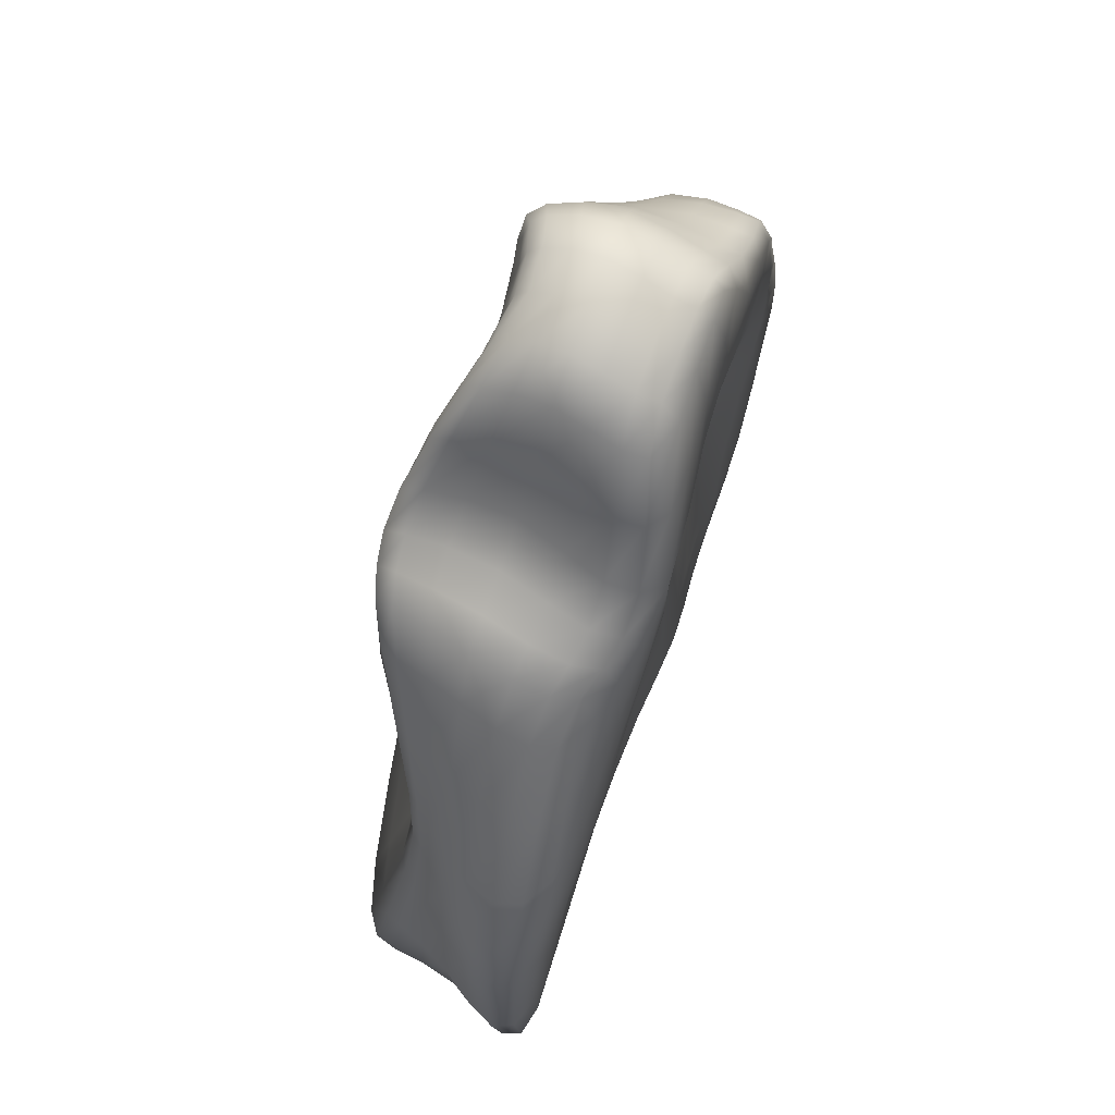
<metadata>
{"format":"obj","ext":"obj","renderer":"f3d","projection":"perspective","resolution":1024,"background":"white","views":[{"elev":67.8,"azim":-68.7,"up":"+Z"}]}
</metadata>
<code>
o Cave
v -12.86 -0.2357 -5.673
v -11.98 8.746 -5.028
v -18.69 -0.7145 -28.95
v -17.17 8.755 -28.86
v 12.31 0.1264 -4.961
v 9.993 7.67 -5.437
v 13.4 0.4044 -27.84
v 12.58 9.346 -27.3
v -4.082 -0.578 5.455
v 2.933 -0.2622 6.936
v -18.84 -0.9438 -17.61
v -16.66 6.502 -16.63
v 14.68 0.1999 -18.74
v 13.47 9.324 -18.2
v 2.55 8.007 6.479
v -3.877 8.14 5.19
v 5.572 -0.6798 2.413
v -6.489 -1.772 -0.6103
v -6.094 9.903 -0.7378
v 4.139 9.05 1.455
v 1.658 -0.2708 -28.53
v -3.406 -0.1219 -27.67
v -3.408 10.01 -27.42
v 1.702 10.14 -27.88
v -13.04 4.709 -4.089
v -19.04 3.537 -29.13
v 15.17 4.692 -29.84
v 12.19 4.466 -3.982
v -4.198 4.134 7.097
v 3.312 4.173 8.65
v 16.04 4.453 -20.38
v -19.18 3.629 -17.61
v -6.686 4.616 1.313
v 6.289 4.546 4.903
v 1.831 4.956 -33.69
v -3.443 5.001 -32
v -0.5274 -0.4092 6.619
v -0.4747 7.498 6.106
v -0.7025 8.644 -0.02117
v -0.4919 -1.053 0.6181
v -0.5412 4.062 8.923
v -13.38 0.02666 -32.03
v -13.67 9.415 -32.96
v -12.92 4.41 -32.83
v 10.15 0.5236 -30.89
v 9.521 9.522 -29.92
v 10.41 4.885 -31.92
v 9.794 -0.2663 -0.6151
v 7.393 8.303 -2.013
v 9.867 0.5354 -13.8
v 9.5 9.313 -13.78
v 9 4.371 1.415
v 6.097 4.945 -33.25
v 7.619 0.7459 -22.13
v 6.045 0.202 -30.06
v 5.843 10.07 -29.34
v 7.351 10.29 -21.78
v -13.74 -1.317 -14.89
v -10.07 -1.077 -3.536
v -9.603 9.645 -3.286
v -12.03 7.308 -14.7
v -8.849 0.07549 -30.13
v -9.504 9.835 -30.98
v -10.18 4.772 -1.086
v -13 -0.3734 -24.88
v -7.204 4.925 -32.03
v -11.93 9.762 -24.7
v -20.22 0.5612 -30.4
v 15.18 1.76 -30.85
v 12.59 1.601 -4.692
v -4.563 1.132 6.247
v 16.08 1.579 -21.26
v -20.63 0.9253 -18.87
v -7.662 0.58 0.4928
v 1.651 1.051 -33.33
v -13.43 1.563 -5.151
v 3.102 1.238 7.756
v 6.344 1.078 4.195
v -3.304 1.182 -31.56
v -0.74 1.305 8.081
v -13.29 1.308 -33.54
v 10.5 1.927 -32.88
v 5.906 1.547 -33.76
v 9.689 1.275 1.097
v -10.54 0.8941 -2.057
v -7.594 1.429 -32.38
v -12.16 7.917 -4.174
v 3.113 7.169 7.75
v 5.56 8.032 4.03
v -3.154 9.267 -29.99
v -18.36 7.093 -29.67
v 14.17 8.082 -28.89
v 10.53 7.022 -4.39
v -4.053 7.115 6.252
v 14.43 8.396 -19.55
v -17.69 5.553 -17.15
v -6.771 8.694 0.9022
v 1.746 9.214 -31.3
v -0.3617 6.589 7.931
v -13.29 8.25 -33.4
v 9.856 8.386 -30.63
v 5.811 8.96 -31.71
v 7.567 7.237 0.4725
v -7.738 9.051 -31.45
v -9.575 8.827 -1.454
v -0.3581 0.7255 -9.122
v -4.239 -0.6108 -11.5
v 1.291 -0.01266 -15.24
v -2.84 -0.2559 -15.38
v 3.329 1.39 -10.62
v 0.049 10.05 -9.593
v 2.909 10.63 -11.26
v -2.107 10.97 -15.09
v 1.405 10.94 -15.06
v -3.26 10.66 -11.84
v -16.71 -0.7539 -11.76
v 13.21 8.199 -12.76
v -14.85 6.63 -10.98
v 14.74 0.09711 -13.15
v -5.059 9.878 -8.449
v 4.277 9.485 -7.674
v 5.46 0.04551 -6.856
v -5.911 -1.166 -8.049
v -17.14 4.12 -11.76
v 15.37 4.517 -14.26
v -0.2782 0.0314 -6.538
v -0.1772 9.684 -7.107
v 10.25 0.09056 -8.955
v 9.381 8.407 -9.583
v -11.96 -1.415 -9.857
v -10.78 7.359 -9.845
v 16 1.532 -15.18
v -18.3 1.363 -12.84
v -15.83 5.86 -11.28
v 14.41 8.062 -13.41
v -14.53 -0.4818 -8.305
v -11.96 8.677 -4.417
v -17.36 7.61 -22.72
v -19.93 -0.3207 -30.07
v 14.73 0.8208 -29.9
v 14.27 0.3075 -23.36
v 11.54 7.803 -8.72
v 12.41 0.617 -4.679
v -5.069 -1.174 3.277
v -4.824 8.903 3.075
v -19.41 -0.9047 -23.4
v -15.91 6.132 -13.32
v 15.01 0.1356 -15.94
v 13.26 9.412 -22.85
v 3.943 -0.5224 5.508
v -4.401 0.06479 5.935
v -2.596 -0.5022 6.169
v 3.162 8.497 4.879
v 2.871 7.817 7.186
v 1.359 7.681 6.463
v 15.71 0.6796 -20.5
v -20.17 -0.1914 -18.56
v 1.891 10.26 -9.923
v -2.748 -0.08644 -9.916
v -5.583 9.992 -5.033
v 1.762 8.739 0.6816
v 4.208 9.864 -9.802
v 5.626 -0.5019 -2.657
v -3.504 -1.49 -0.03413
v -5.79 -0.9226 -10.01
v -7.531 -0.8757 0.3206
v 5.045 8.802 3.352
v 11.2 -0.07265 -2.66
v 5.965 8.84 -0.4742
v -9.643 -1.145 -13.28
v -11.51 -0.5924 -4.466
v 12.58 0.2283 -16.26
v -10.93 9.226 -4.022
v -14.89 6.699 -15.83
v 6.588 9.83 -12.28
v -0.6675 10.08 -27.21
v 1.634 0.09516 -31.7
v -0.7697 -0.2588 -27.75
v -3.231 9.904 -29.24
v -0.3721 10.97 -15.66
v 1.736 10.46 -22.96
v -3.404 10.36 -23.03
v -0.833 -0.2185 -16.05
v -3.688 -0.1887 -23.16
v 1.644 -0.2545 -23.29
v -6.16 0.007164 -28.67
v -4.164 -0.5244 -13.59
v -6.503 9.944 -28.98
v 11.71 0.4523 -30.07
v 2.93 0.7238 -13.02
v 11 9.419 -29.38
v -13.4 3.018 -4.631
v -18.59 5.432 -29.26
v 14.7 6.537 -29.25
v 11.39 5.933 -4.062
v -4.077 5.785 6.802
v 3.215 2.578 8.304
v 15.24 6.574 -19.87
v -18.29 4.723 -17.25
v -6.603 6.865 1.221
v 6.365 2.656 4.612
v 1.814 7.364 -32.58
v -3.418 2.809 -32.16
v -0.8837 4.979 -32.87
v -5.423 4.368 4.246
v 10.51 4.383 -0.6034
v 4.893 4.389 7.01
v -15.12 4.449 -7.897
v 15.99 4.548 -25.3
v -16.44 3.924 -32.1
v 4.11 4.949 -33.77
v -2.522 4.054 8.481
v -8.419 4.734 -0.3048
v 15.94 4.466 -17.32
v -19.7 3.475 -23.38
v 1.526 -0.3464 6.972
v -2.466 7.734 5.759
v 1.998 1.342 -9.29
v -3.354 9.189 -0.466
v 2.562 -0.8541 1.499
v 1.464 4.079 9.133
v -0.4237 5.495 8.568
v -0.5069 -0.939 4.157
v -0.6501 8.015 3.543
v -0.3841 -0.6041 -3.301
v -0.4797 9.236 -3.916
v -0.6462 0.3238 7.67
v -8.543 -0.2495 -21.28
v 10.77 0.5553 -25.03
v -15.97 -0.3336 -31.47
v -15.48 9.299 -32.09
v -9.72 4.747 -32.57
v -13.11 2.632 -33.27
v -13.49 9.137 -33.38
v 8.336 0.3804 -30.48
v 7.899 9.814 -29.7
v 13.06 4.808 -31.62
v 10.54 3.234 -32.7
v 9.647 9.233 -30.26
v 10.25 9.834 -24.75
v -7.654 10.27 -21.05
v 8.036 -0.4712 0.8211
v 8.77 7.85 -3.697
v 7.015 0.8822 -11.99
v 11.9 9.227 -16.07
v 7.623 4.486 3.085
v 8.106 4.928 -32.48
v 4.687 0.4848 -19.5
v 3.861 -0.06635 -29.38
v 3.812 10.16 -28.69
v 4.588 10.6 -19.2
v 8.534 9.911 -17.31
v 5.697 9.796 -30.96
v 6.037 3.02 -33.85
v 8.845 0.7429 -17.54
v 9.472 2.727 1.303
v 7.171 7.993 -0.184
v 6.641 0.4168 -26.48
v 10.29 0.3322 -11.52
v 9.812 8.755 -11.77
v 6.404 10.28 -26.09
v -16.75 -1.283 -16.35
v -8.575 -1.551 -2.583
v -8.096 10.02 -2.5
v -8.213 8.77 -13.38
v -11.33 0.06496 -31.28
v -11.96 9.638 -32.37
v -11.55 4.792 -1.996
v -16.39 -0.6297 -27.31
v -5.348 4.996 -31.74
v -15.14 9.271 -27.26
v -12.28 8.587 -19.4
v -13.88 -0.8611 -19.76
v -10.5 2.653 -1.544
v -7.354 2.91 -32.43
v -10.93 -0.1273 -28.18
v -8.449 9.718 -31.56
v -10.84 10.02 -28.72
v -13.03 -1.456 -12.1
v -9.456 9.764 -1.845
v -11.47 6.859 -12.05
v -19.74 1.867 -29.79
v 15.32 3.063 -30.61
v 12.58 2.946 -4.349
v -4.43 2.525 6.766
v 16.26 2.791 -21.03
v -20.14 2.285 -18.35
v -7.2 2.452 0.9282
v 1.747 2.732 -33.97
v -13.07 0.4448 -5.298
v 3.061 0.2645 7.413
v 6.275 -0.02862 3.936
v -3.257 0.2559 -30.25
v -0.6811 2.596 8.617
v -13.26 0.4519 -32.9
v 10.34 0.9828 -31.98
v 5.849 0.5756 -32.51
v 9.734 0.2359 0.943
v -10.18 -0.3518 -2.34
v -7.879 0.5278 -31.55
v -10.09 1.47 -33.12
v -9.161 0.6158 -1.188
v 11.07 1.469 -1.061
v 3.847 1.25 -33.83
v 8.072 1.802 -33.28
v -17.17 0.8905 -33.1
v -2.724 1.279 7.636
v -21.11 0.6381 -24.71
v 16.32 1.529 -18.21
v -11.78 1.286 -3.031
v 13.15 1.884 -32.64
v -5.466 1.319 -31.69
v 15.93 1.654 -26.24
v -15.89 1.548 -8.956
v 4.742 1.141 6.155
v 8.062 1.128 2.626
v -0.8363 1.056 -32.33
v -6.168 0.8256 3.421
v 1.249 1.292 8.262
v -12.57 6.47 -4.003
v 3.271 5.843 8.354
v 5.995 6.492 4.615
v -3.289 7.426 -31.05
v -18.07 8.131 -29.62
v 13.69 8.902 -28.5
v 10.04 7.512 -4.767
v -4.031 7.84 5.804
v 14.07 9.216 -19.22
v -17.37 6.151 -17.02
v -6.822 9.663 0.5549
v 1.699 9.947 -30.19
v -0.3716 7.144 7.339
v -13.04 6.493 -33.02
v 10.15 6.779 -31.18
v 5.992 7.153 -32.46
v 8.281 5.963 1.048
v -7.323 7.24 -31.61
v -9.839 7 -1.145
v -8.196 8.944 -0.6702
v -10.35 8.704 -32.67
v 8.809 6.938 -1.412
v 3.887 9.127 -31.78
v 7.702 8.689 -31.12
v -16.33 7.747 -32.83
v -2.292 6.669 7.511
v 1.485 6.762 8.178
v -5.469 7.941 3.634
v -0.686 9.259 -30.48
v 6.546 7.751 2.158
v 4.451 7.729 6.146
v -14.05 6.869 -7.689
v 14.56 8.228 -24.48
v -5.431 9.221 -30.4
v 12.34 8.149 -30.48
v -10.77 8.536 -2.28
v 14.67 8.369 -16.38
v -18.51 6.245 -23.41
v -1.947 10.27 -10.34
v 2.657 10.85 -13.29
v -3.232 10.89 -13.63
v -18.05 -0.9029 -14.27
v 13.68 8.823 -15.39
v -13.26 7.806 -7.637
v 13.48 0.07414 -8.641
v -4.755 9.888 -10.43
v 4.173 9.263 -3.643
v 5.037 0.7342 -9.091
v -6.151 -1.608 -4.729
v -18.4 3.846 -14.33
v 13.98 4.519 -9.222
v -0.2818 0.4584 -8.288
v -0.01347 9.926 -8.807
v 10.01 -0.2118 -4.631
v 8.344 8.341 -5.763
v -10.79 -1.353 -6.547
v -10.09 8.57 -6.47
v 14.51 1.591 -10.09
v -19.78 1.165 -15.48
v -16.9 5.394 -13.72
v 12.74 7.504 -8.942
v 14.86 6.535 -13.71
v -16.37 5.138 -11.4
v -17.93 0.1335 -12.55
v 15.77 0.6063 -14.6
v -7.928 8.7 -9.182
v -14.64 -1.227 -10.81
v 11.61 8.131 -11.29
v 7.903 0.06272 -7.607
v -2.484 10.01 -7.639
v 2.654 0.1394 -6.469
v 15.8 2.817 -14.91
v -17.91 2.783 -12.42
v -3.078 -0.5339 -7.152
v 1.997 9.6 -7.175
v -15.53 6.356 -11.2
v -8.945 -1.438 -8.95
v 12.72 0.01692 -11.02
v 6.821 8.986 -8.407
v -13.21 6.782 -10.49
v 14 8.425 -13.31
v -18.18 7.089 -23.33
v 4.028 10.45 -24.41
v 12.24 7.859 -9.029
v -11.95 8.078 -7.118
v -10.6 9.397 -2.645
v 6.327 8.898 -4.463
v 11.94 -0.1271 -6.632
v -8.585 -1.628 -5.66
v 9.417 0.4178 -28.26
v 1.298 0.323 7.865
v 11.94 8.976 -30.12
v -13.68 9.705 -30.83
v -5.863 9.85 -30.13
v 14.12 9.091 -24.09
v -16.6 5.866 -13.59
v 1.903 9.211 -3.581
v -3.377 -1.117 -3.957
v 4.02 8.432 5.581
v 6.101 8.545 1.456
v -2.99 8.418 3.189
v -6.015 -0.4503 3.266
v 2.034 -0.7734 4.876
v -0.7774 0.1146 -30.78
v -0.5844 10.43 -22.39
v -0.825 -0.3089 -22.67
v -7.337 -0.0958 -25.53
v -0.7854 7.413 -31.78
v -5.348 6.339 4.058
v 7.925 2.675 2.909
v 4.844 2.613 6.664
v -19.32 2.562 -15.04
v 16.15 2.908 -26
v -5.409 2.879 -32.02
v 13.21 3.188 -32.42
v 1.515 5.589 8.803
v -11.83 2.871 -2.493
v 14.39 2.911 -9.764
v -20.59 1.966 -24.11
v -2.381 5.523 8.131
v -3.053 -1.183 3.629
v 1.519 8.169 4.176
v 2.727 -0.4802 -2.787
v -3.017 9.712 -4.42
v -2.597 0.2843 7.233
v -16.86 2.189 -32.63
v -17.18 -1.003 -21.87
v 5.898 0.8093 -15.16
v -16.19 8.773 -32.77
v 8.142 3.168 -33.2
v 7.587 9.545 -30.6
v 5.655 10.33 -15.12
v 11.25 9.629 -20.23
v -8.096 9.603 -16.76
v 3.786 9.918 -30.81
v 4.004 2.847 -34.21
v 11.86 0.4429 -20.49
v 10.96 2.852 -0.7969
v 8.379 7.579 -1.989
v 4.089 0.1024 -24.79
v 7.986 -0.3753 -3.306
v 10.16 7.933 -7.386
v 8.946 9.888 -27.9
v -15.41 8.004 -21.41
v -9.411 -0.6976 -16.95
v -8.869 2.507 -0.7249
v -9.863 2.863 -32.99
v -13.88 -0.2914 -30.1
v -10.93 9.462 -32.79
v -7.163 10.22 -25.72
v -12.84 -0.9991 -7.44
v -8.192 9.931 -1.052
v -7.949 9.426 -5.786
v -10.29 0.5845 -32.39
v -8.942 -0.7788 -1.421
v 11.01 0.4563 -1.2
v 3.79 0.2827 -32.34
v 8.014 0.8392 -32.25
v -16.95 0.04562 -32.6
v -2.678 2.574 8.17
v -20.73 -0.3506 -24.44
v 14.26 0.6301 -9.738
v -11.39 0.1408 -3.312
v 12.8 0.9359 -31.71
v -5.6 0.406 -30.65
v 15.49 0.7375 -25.37
v -19.36 -0.04195 -15.15
v 4.632 0.09279 5.898
v 8.097 0.0461 2.417
v -0.8911 2.737 -33.04
v -5.822 2.471 3.89
v 1.34 2.584 8.809
v -8.215 7.054 -0.3706
v -9.913 6.934 -32.49
v 9.667 5.821 -0.8999
v 4.04 7.282 -32.82
v 7.928 6.972 -31.74
v -16.31 5.966 -32.35
v -2.282 7.289 6.956
v 1.402 7.348 7.588
v -5.481 8.785 3.322
v -0.6682 9.936 -29.44
v 7.115 6.302 2.746
v 4.749 6.251 6.735
v -17.51 4.762 -13.9
v 15.3 6.529 -24.79
v -5.304 7.388 -31.02
v 12.72 6.625 -30.93
v -11.14 6.841 -2.009
v 13.36 6.243 -8.948
v -18.97 4.98 -23.26
v 15.29 6.619 -16.74
v -14.52 5.809 -7.67
v -15.51 0.369 -8.831
v 16.03 0.6278 -17.53
v -8.123 8.413 -11.3
v -15.93 -1.342 -13.19
v 12.14 8.639 -13.65
v 7.683 0.5546 -10.05
v -2.188 10.15 -9.413
v 2.42 0.759 -8.4
v 16.28 2.764 -17.98
v -15.68 2.965 -8.491
v -2.926 -0.2201 -8.942
v 2.019 9.931 -9.055
v -13.78 7.5 -7.726
v -9.439 -1.337 -11.07
v 12.92 0.1122 -13.7
v 7.003 9.311 -10.58
v -14.17 6.247 -12.76
v 14.33 8.955 -16.14
f 96 357 401 329
f 357 91 324 401
f 401 324 4 138
f 329 401 138 12
f 57 251 402 261
f 251 114 181 402
f 402 181 24 250
f 261 402 250 56
f 135 380 403 400
f 380 93 326 403
f 403 326 6 142
f 400 403 142 117
f 131 376 404 399
f 376 60 173 404
f 404 173 2 363
f 399 404 363 118
f 105 355 405 280
f 355 87 137 405
f 405 137 2 173
f 280 405 173 60
f 129 374 406 398
f 374 49 169 406
f 406 169 20 366
f 398 406 366 121
f 128 373 407 397
f 373 48 168 407
f 407 168 5 364
f 397 407 364 119
f 130 375 408 396
f 375 59 263 408
f 408 263 18 368
f 396 408 368 123
f 55 258 409 235
f 258 54 229 409
f 409 229 7 189
f 235 409 189 45
f 80 319 410 227
f 319 77 291 410
f 410 291 10 216
f 227 410 216 37
f 101 354 411 239
f 354 92 325 411
f 411 325 8 191
f 239 411 191 46
f 63 278 412 267
f 278 67 271 412
f 412 271 4 231
f 267 412 231 43
f 104 353 413 277
f 353 90 179 413
f 413 179 23 188
f 277 413 188 63
f 92 352 414 325
f 352 95 328 414
f 414 328 14 149
f 325 414 149 8
f 134 379 415 395
f 379 96 329 415
f 415 329 12 147
f 395 415 147 118
f 127 394 416 226
f 394 121 366 416
f 416 366 20 161
f 226 416 161 39
f 126 393 417 225
f 393 123 368 417
f 417 368 18 164
f 225 417 164 40
f 89 350 418 167
f 350 88 154 418
f 418 154 15 153
f 167 418 153 20
f 103 349 419 257
f 349 89 167 419
f 419 167 20 169
f 257 419 169 49
f 39 224 420 219
f 224 38 217 420
f 420 217 16 145
f 219 420 145 19
f 74 318 421 166
f 318 71 151 421
f 421 151 9 144
f 166 421 144 18
f 40 223 422 220
f 223 37 216 422
f 422 216 10 150
f 220 422 150 17
f 75 317 423 177
f 317 79 293 423
f 423 293 22 178
f 177 423 178 21
f 114 180 424 181
f 180 113 182 424
f 424 182 23 176
f 181 424 176 24
f 109 183 425 184
f 183 108 185 425
f 425 185 21 178
f 184 425 178 22
f 65 228 426 276
f 228 109 184 426
f 426 184 22 186
f 276 426 186 62
f 98 348 427 202
f 348 90 323 427
f 427 323 36 204
f 202 427 204 35
f 97 347 428 200
f 347 94 196 428
f 428 196 29 205
f 200 428 205 33
f 84 316 429 256
f 316 78 201 429
f 429 201 34 246
f 256 429 246 52
f 78 315 430 201
f 315 77 197 430
f 430 197 30 207
f 201 430 207 34
f 133 378 431 392
f 378 73 287 431
f 431 287 32 369
f 392 431 369 124
f 69 313 432 283
f 313 72 286 432
f 432 286 31 209
f 283 432 209 27
f 86 312 433 275
f 312 79 203 433
f 433 203 36 270
f 275 433 270 66
f 82 311 434 238
f 311 69 283 434
f 434 283 27 237
f 238 434 237 47
f 99 346 435 222
f 346 88 321 435
f 435 321 30 221
f 222 435 221 41
f 85 310 436 274
f 310 76 192 436
f 436 192 25 268
f 274 436 268 64
f 132 377 437 391
f 377 70 284 437
f 437 284 28 370
f 391 437 370 125
f 73 308 438 287
f 308 68 282 438
f 438 282 26 215
f 287 438 215 32
f 94 345 439 196
f 345 99 222 439
f 439 222 41 212
f 196 439 212 29
f 18 144 440 164
f 144 9 152 440
f 440 152 37 223
f 164 440 223 40
f 20 153 441 161
f 153 15 155 441
f 441 155 38 224
f 161 441 224 39
f 122 390 442 163
f 390 126 225 442
f 442 225 40 220
f 163 442 220 17
f 120 389 443 160
f 389 127 226 443
f 443 226 39 219
f 160 443 219 19
f 71 307 444 151
f 307 80 227 444
f 444 227 37 152
f 151 444 152 9
f 68 306 445 282
f 306 81 233 445
f 445 233 44 210
f 282 445 210 26
f 65 269 446 273
f 269 3 146 446
f 446 146 11 262
f 273 446 262 58
f 54 248 447 255
f 248 108 190 447
f 447 190 110 244
f 255 447 244 50
f 91 344 448 324
f 344 100 234 448
f 448 234 43 231
f 324 448 231 4
f 83 305 449 254
f 305 82 238 449
f 449 238 47 247
f 254 449 247 53
f 102 343 450 253
f 343 101 239 450
f 450 239 46 236
f 253 450 236 56
f 114 251 451 359
f 251 57 252 451
f 451 252 51 175
f 359 451 175 112
f 57 240 452 252
f 240 8 149 452
f 452 149 14 245
f 252 452 245 51
f 67 241 453 272
f 241 113 360 453
f 453 360 115 265
f 272 453 265 61
f 98 342 454 331
f 342 102 253 454
f 454 253 56 250
f 331 454 250 24
f 75 304 455 289
f 304 83 254 455
f 455 254 53 211
f 289 455 211 35
f 7 229 456 141
f 229 54 255 456
f 456 255 50 172
f 141 456 172 13
f 70 303 457 284
f 303 84 256 457
f 457 256 52 206
f 284 457 206 28
f 93 341 458 326
f 341 103 257 458
f 458 257 49 243
f 326 458 243 6
f 21 185 459 249
f 185 108 248 459
f 459 248 54 258
f 249 459 258 55
f 122 163 460 388
f 163 17 242 460
f 460 242 48 373
f 388 460 373 128
f 117 142 461 387
f 142 6 243 461
f 461 243 49 374
f 387 461 374 129
f 8 240 462 191
f 240 57 261 462
f 462 261 56 236
f 191 462 236 46
f 4 271 463 138
f 271 67 272 463
f 463 272 61 174
f 138 463 174 12
f 109 228 464 187
f 228 65 273 464
f 464 273 58 170
f 187 464 170 107
f 74 302 465 288
f 302 85 274 465
f 465 274 64 213
f 288 465 213 33
f 81 301 466 233
f 301 86 275 466
f 466 275 66 232
f 233 466 232 44
f 3 269 467 230
f 269 65 276 467
f 467 276 62 266
f 230 467 266 42
f 100 340 468 234
f 340 104 277 468
f 468 277 63 267
f 234 468 267 43
f 23 182 469 188
f 182 113 241 469
f 469 241 67 278
f 188 469 278 63
f 116 136 470 386
f 136 1 171 470
f 470 171 59 375
f 386 470 375 130
f 97 339 471 330
f 339 105 280 471
f 471 280 60 264
f 330 471 264 19
f 120 160 472 385
f 160 19 264 472
f 472 264 60 376
f 385 472 376 131
f 42 266 473 295
f 266 62 300 473
f 473 300 86 301
f 295 473 301 81
f 18 263 474 166
f 263 59 299 474
f 474 299 85 302
f 166 474 302 74
f 5 168 475 143
f 168 48 298 475
f 475 298 84 303
f 143 475 303 70
f 21 249 476 177
f 249 55 297 476
f 476 297 83 304
f 177 476 304 75
f 55 235 477 297
f 235 45 296 477
f 477 296 82 305
f 297 477 305 83
f 3 230 478 139
f 230 42 295 478
f 478 295 81 306
f 139 478 306 68
f 29 212 479 285
f 212 41 294 479
f 479 294 80 307
f 285 479 307 71
f 11 146 480 157
f 146 3 139 480
f 480 139 68 308
f 157 480 308 73
f 119 364 481 384
f 364 5 143 481
f 481 143 70 377
f 384 481 377 132
f 59 171 482 299
f 171 1 290 482
f 482 290 76 310
f 299 482 310 85
f 45 189 483 296
f 189 7 140 483
f 483 140 69 311
f 296 483 311 82
f 62 186 484 300
f 186 22 293 484
f 484 293 79 312
f 300 484 312 86
f 7 141 485 140
f 141 13 156 485
f 485 156 72 313
f 140 485 313 69
f 116 361 486 383
f 361 11 157 486
f 486 157 73 378
f 383 486 378 133
f 17 150 487 292
f 150 10 291 487
f 487 291 77 315
f 292 487 315 78
f 48 242 488 298
f 242 17 292 488
f 488 292 78 316
f 298 488 316 84
f 35 204 489 289
f 204 36 203 489
f 489 203 79 317
f 289 489 317 75
f 33 205 490 288
f 205 29 285 490
f 490 285 71 318
f 288 490 318 74
f 41 221 491 294
f 221 30 197 491
f 491 197 77 319
f 294 491 319 80
f 33 213 492 200
f 213 64 338 492
f 492 338 105 339
f 200 492 339 97
f 44 232 493 333
f 232 66 337 493
f 493 337 104 340
f 333 493 340 100
f 28 206 494 195
f 206 52 336 494
f 494 336 103 341
f 195 494 341 93
f 35 211 495 202
f 211 53 335 495
f 495 335 102 342
f 202 495 342 98
f 53 247 496 335
f 247 47 334 496
f 496 334 101 343
f 335 496 343 102
f 26 210 497 193
f 210 44 333 497
f 497 333 100 344
f 193 497 344 91
f 16 217 498 327
f 217 38 332 498
f 498 332 99 345
f 327 498 345 94
f 38 155 499 332
f 155 15 154 499
f 499 154 88 346
f 332 499 346 99
f 19 145 500 330
f 145 16 327 500
f 500 327 94 347
f 330 500 347 97
f 24 176 501 331
f 176 23 179 501
f 501 179 90 348
f 331 501 348 98
f 52 246 502 336
f 246 34 322 502
f 502 322 89 349
f 336 502 349 103
f 34 207 503 322
f 207 30 321 503
f 503 321 88 350
f 322 503 350 89
f 124 369 504 382
f 369 32 199 504
f 504 199 96 379
f 382 504 379 134
f 27 209 505 194
f 209 31 198 505
f 505 198 95 352
f 194 505 352 92
f 66 270 506 337
f 270 36 323 506
f 506 323 90 353
f 337 506 353 104
f 47 237 507 334
f 237 27 194 507
f 507 194 92 354
f 334 507 354 101
f 64 268 508 338
f 268 25 320 508
f 508 320 87 355
f 338 508 355 105
f 125 370 509 381
f 370 28 195 509
f 509 195 93 380
f 381 509 380 135
f 32 215 510 199
f 215 26 193 510
f 510 193 91 357
f 199 510 357 96
f 31 214 511 198
f 214 125 381 511
f 511 381 135 356
f 198 511 356 95
f 25 208 512 320
f 208 124 382 512
f 512 382 134 351
f 320 512 351 87
f 1 136 513 290
f 136 116 383 513
f 513 383 133 314
f 290 513 314 76
f 13 148 514 156
f 148 119 384 514
f 514 384 132 309
f 156 514 309 72
f 115 365 515 265
f 365 120 385 515
f 515 385 131 281
f 265 515 281 61
f 11 361 516 262
f 361 116 386 516
f 516 386 130 279
f 262 516 279 58
f 14 362 517 245
f 362 117 387 517
f 517 387 129 260
f 245 517 260 51
f 110 367 518 244
f 367 122 388 518
f 518 388 128 259
f 244 518 259 50
f 115 358 519 365
f 358 111 372 519
f 519 372 127 389
f 365 519 389 120
f 110 218 520 367
f 218 106 371 520
f 520 371 126 390
f 367 520 390 122
f 72 309 521 286
f 309 132 391 521
f 521 391 125 214
f 286 521 214 31
f 76 314 522 192
f 314 133 392 522
f 522 392 124 208
f 192 522 208 25
f 106 159 523 371
f 159 107 165 523
f 523 165 123 393
f 371 523 393 126
f 111 158 524 372
f 158 112 162 524
f 524 162 121 394
f 372 524 394 127
f 87 351 525 137
f 351 134 395 525
f 525 395 118 363
f 137 525 363 2
f 58 279 526 170
f 279 130 396 526
f 526 396 123 165
f 170 526 165 107
f 50 259 527 172
f 259 128 397 527
f 527 397 119 148
f 172 527 148 13
f 51 260 528 175
f 260 129 398 528
f 528 398 121 162
f 175 528 162 112
f 61 281 529 174
f 281 131 399 529
f 529 399 118 147
f 174 529 147 12
f 95 356 530 328
f 356 135 400 530
f 530 400 117 362
f 328 530 362 14

</code>
